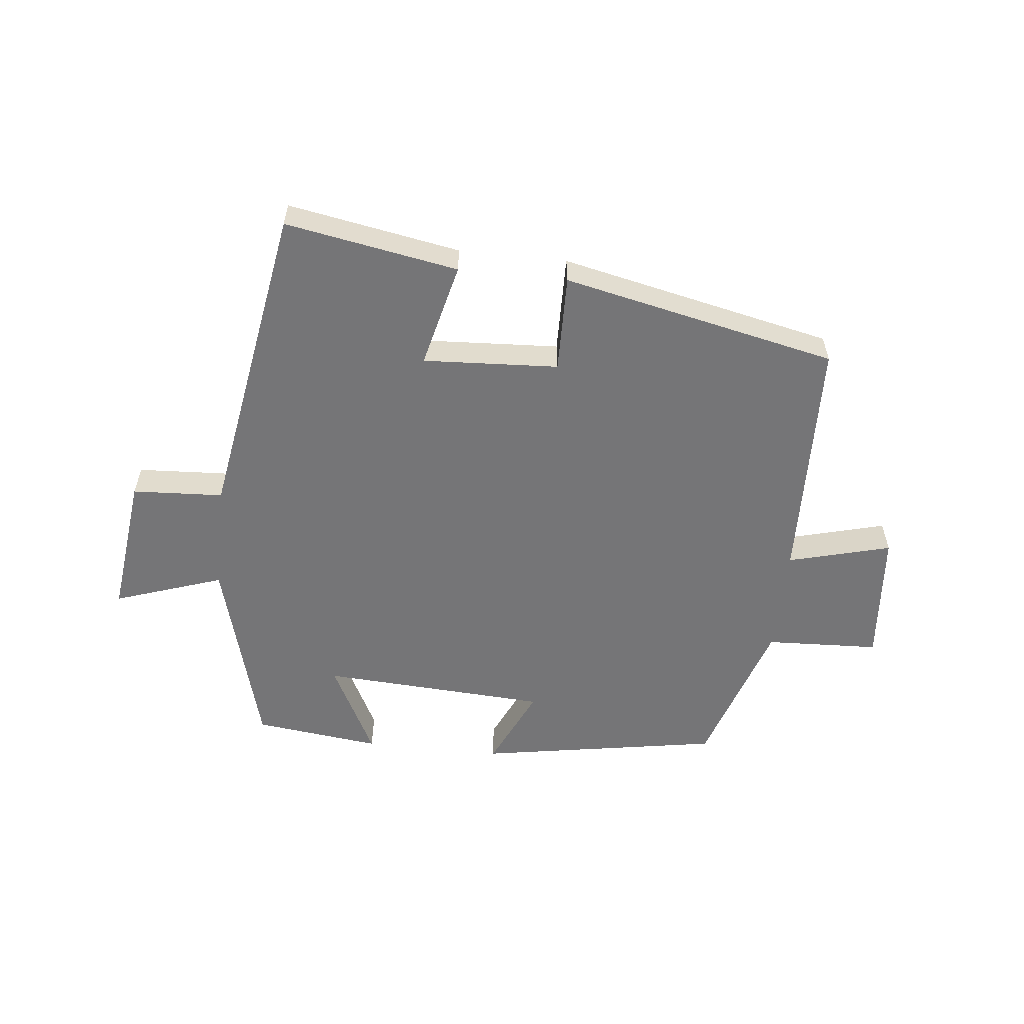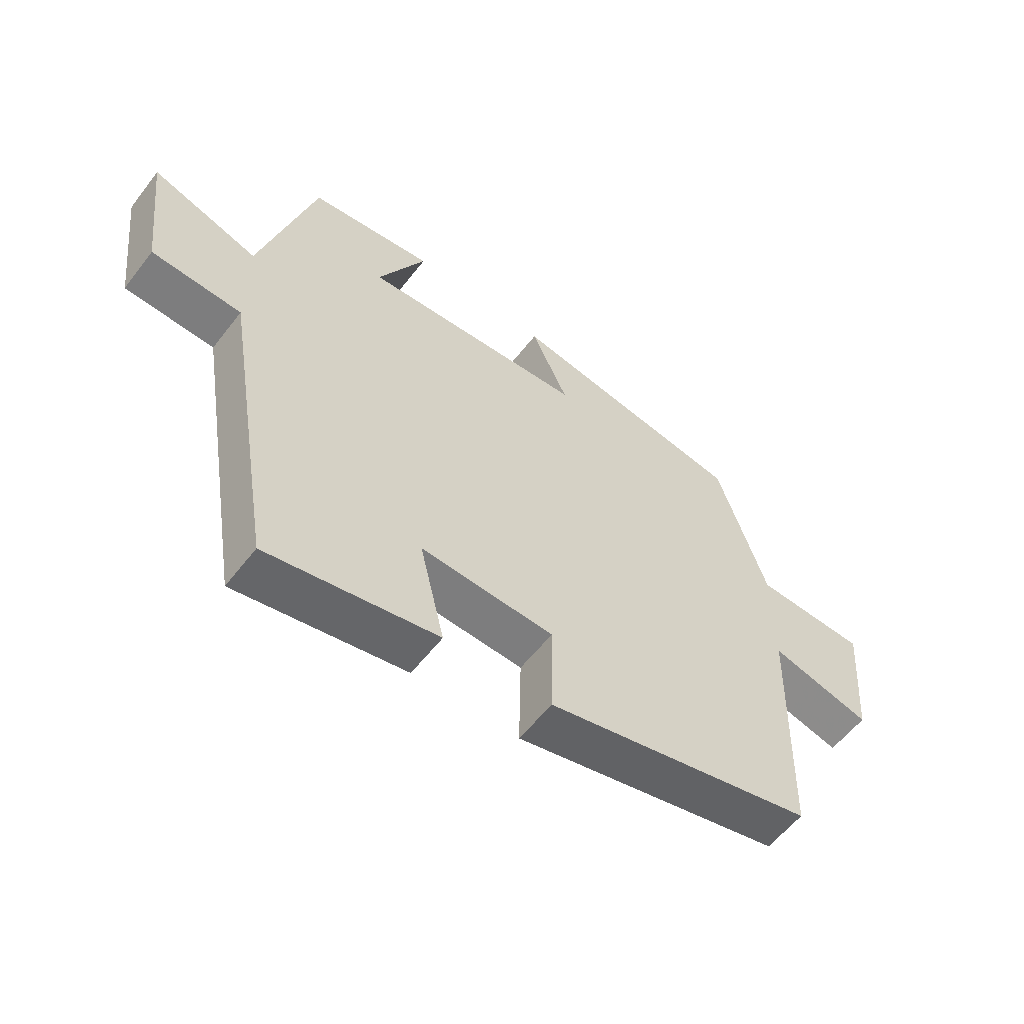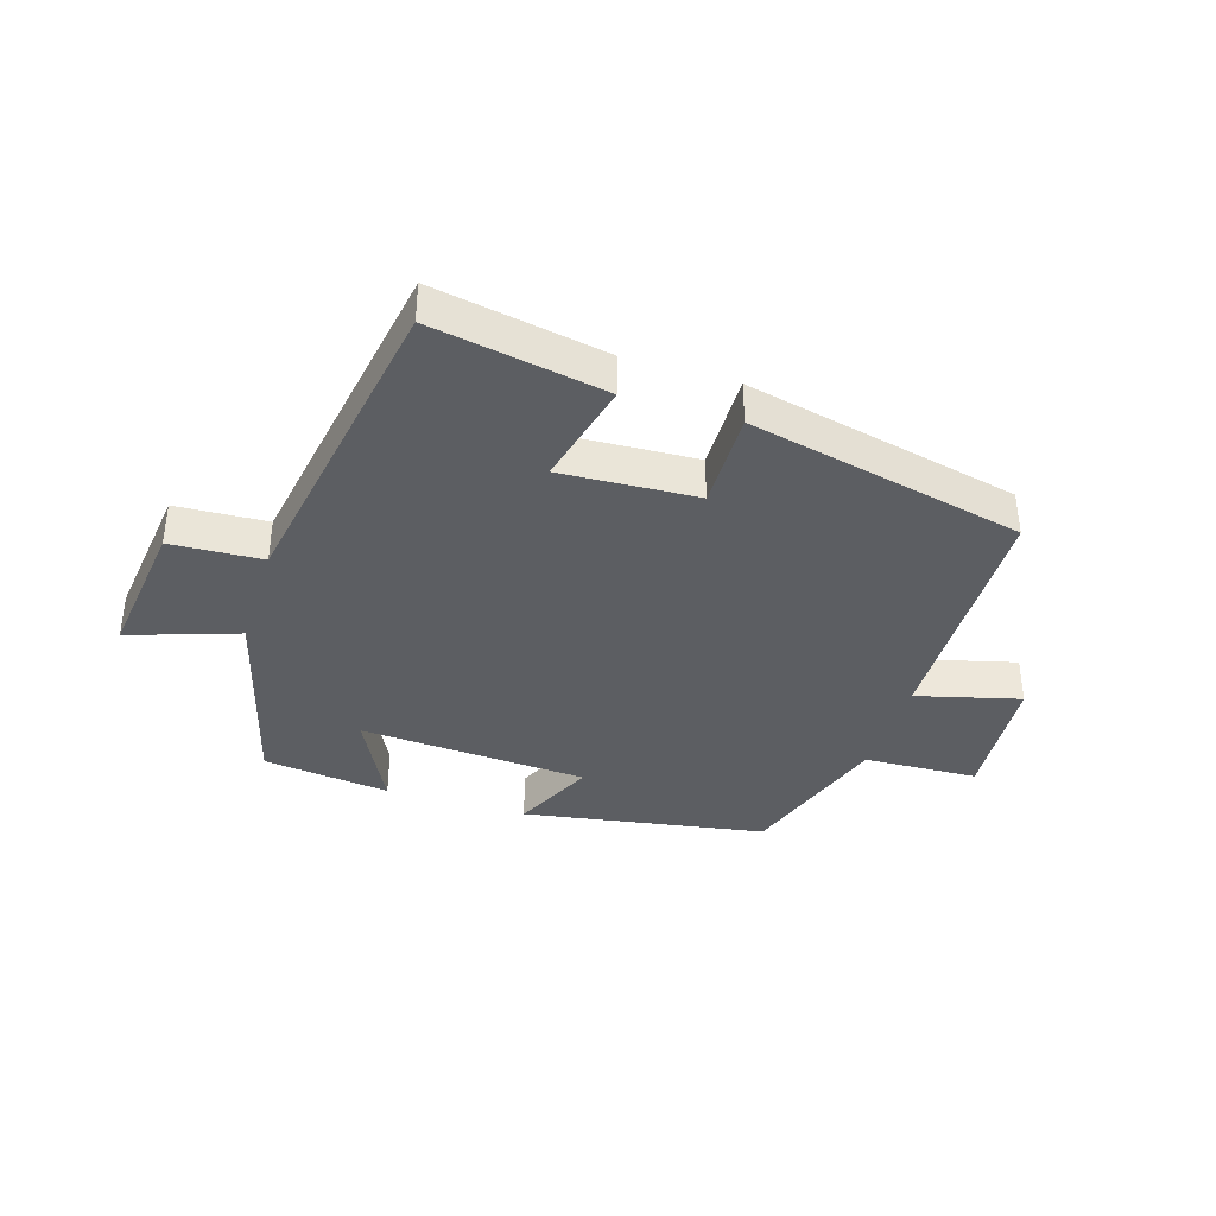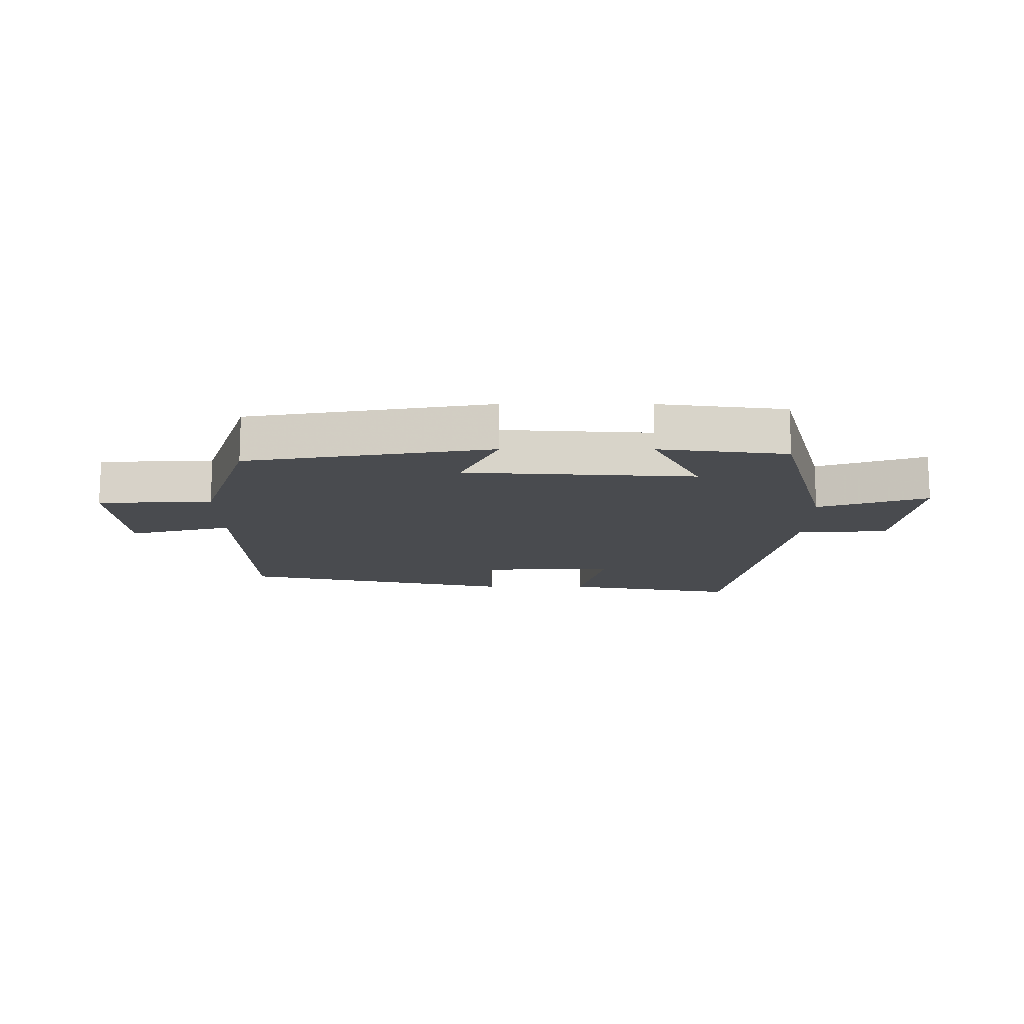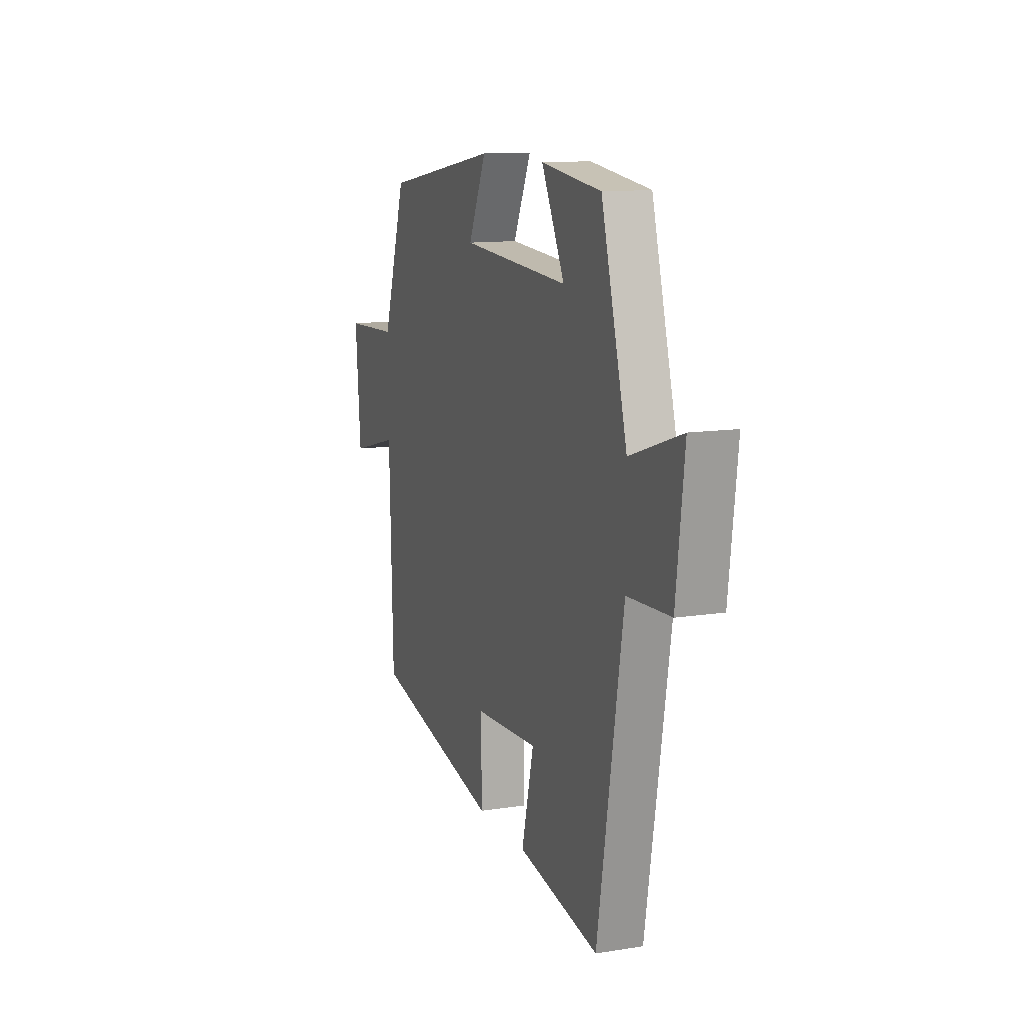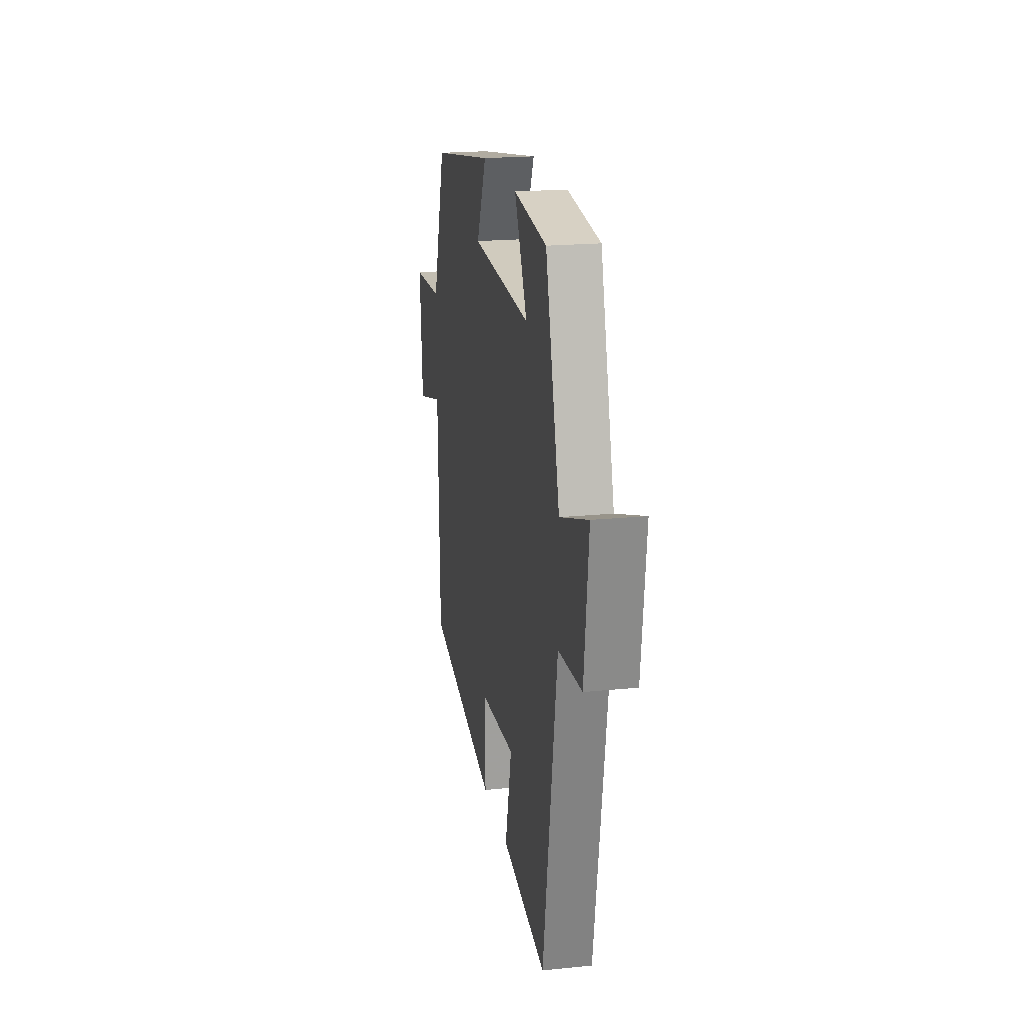
<metadata>
{"format":"obj","ext":"obj","renderer":"f3d","projection":"perspective","resolution":1024,"background":"white","views":[{"elev":-56.6,"azim":173.9,"up":"+Y"},{"elev":-57.6,"azim":142.7,"up":"+Z"},{"elev":-37.9,"azim":162.5,"up":"+Y"},{"elev":-14.0,"azim":-0.2,"up":"+Y"},{"elev":12.2,"azim":69.5,"up":"+Z"},{"elev":20.0,"azim":79.4,"up":"+Z"}]}
</metadata>
<code>
v -0.419 0.07 0.433
v -0.025 0.07 0.5
v -0.086 0.07 0.367
v 0.284 0.07 0.345
v 0.205 0.07 0.5
v 0.411 0.07 0.475
v 0.5 0.07 0.151
v 0.676 0.07 0.211
v 0.648 0.07 -0.021
v 0.5 0.07 -0.029
v 0.413 0.07 -0.55
v 0.133 0.07 -0.5
v 0.174 0.07 -0.329
v -0.046 0.07 -0.341
v -0.043 0.07 -0.5
v -0.488 0.07 -0.403
v -0.5 0.07 0.001
v -0.667 0.07 -0.043
v -0.685 0.07 0.175
v -0.5 0.07 0.183
v -0.419 0 0.433
v -0.025 0 0.5
v -0.086 0 0.367
v 0.284 0 0.345
v 0.205 0 0.5
v 0.411 0 0.475
v 0.5 0 0.151
v 0.676 0 0.211
v 0.648 0 -0.021
v 0.5 0 -0.029
v 0.413 0 -0.55
v 0.133 0 -0.5
v 0.174 0 -0.329
v -0.046 0 -0.341
v -0.043 0 -0.5
v -0.488 0 -0.403
v -0.5 0 0.001
v -0.667 0 -0.043
v -0.685 0 0.175
v -0.5 0 0.183
f 17 18 19 20
f 17 20 1
f 16 17 1
f 15 16 1
f 14 15 1
f 13 14 1
f 10 11 12 13
f 10 13 1
f 7 8 9 10
f 6 7 10
f 5 6 10
f 4 5 10
f 3 4 10
f 3 10 1
f 1 2 3
f 40 39 38 37
f 21 40 37
f 21 37 36
f 21 36 35
f 21 35 34
f 21 34 33
f 33 32 31 30
f 21 33 30
f 30 29 28 27
f 30 27 26
f 30 26 25
f 30 25 24
f 30 24 23
f 21 30 23
f 23 22 21
f 1 21 22 2
f 2 22 23 3
f 3 23 24 4
f 4 24 25 5
f 5 25 26 6
f 6 26 27 7
f 7 27 28 8
f 8 28 29 9
f 9 29 30 10
f 10 30 31 11
f 11 31 32 12
f 12 32 33 13
f 13 33 34 14
f 14 34 35 15
f 15 35 36 16
f 16 36 37 17
f 17 37 38 18
f 18 38 39 19
f 19 39 40 20
f 20 40 21 1

</code>
